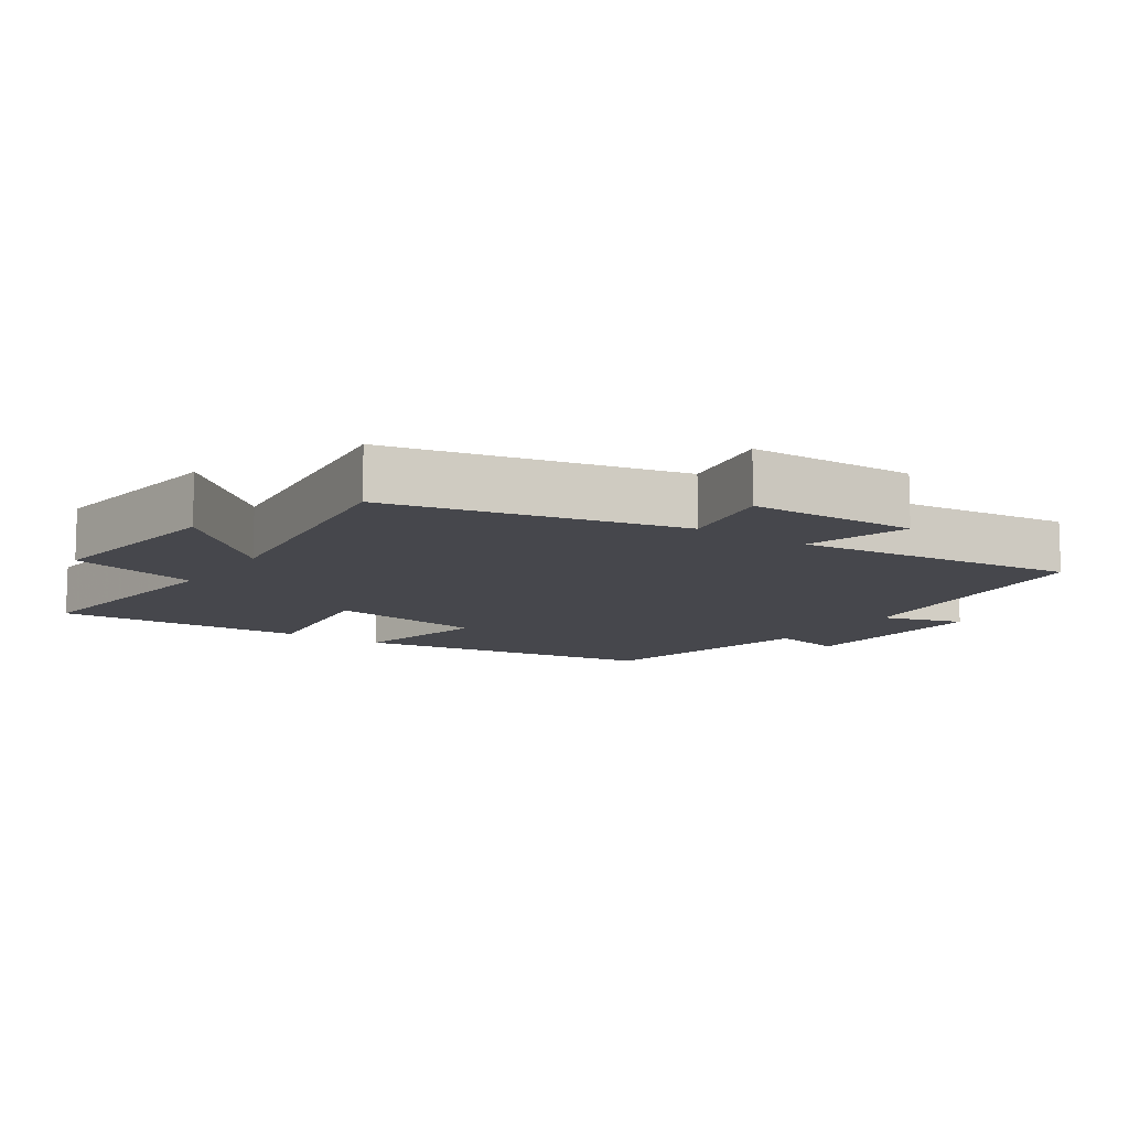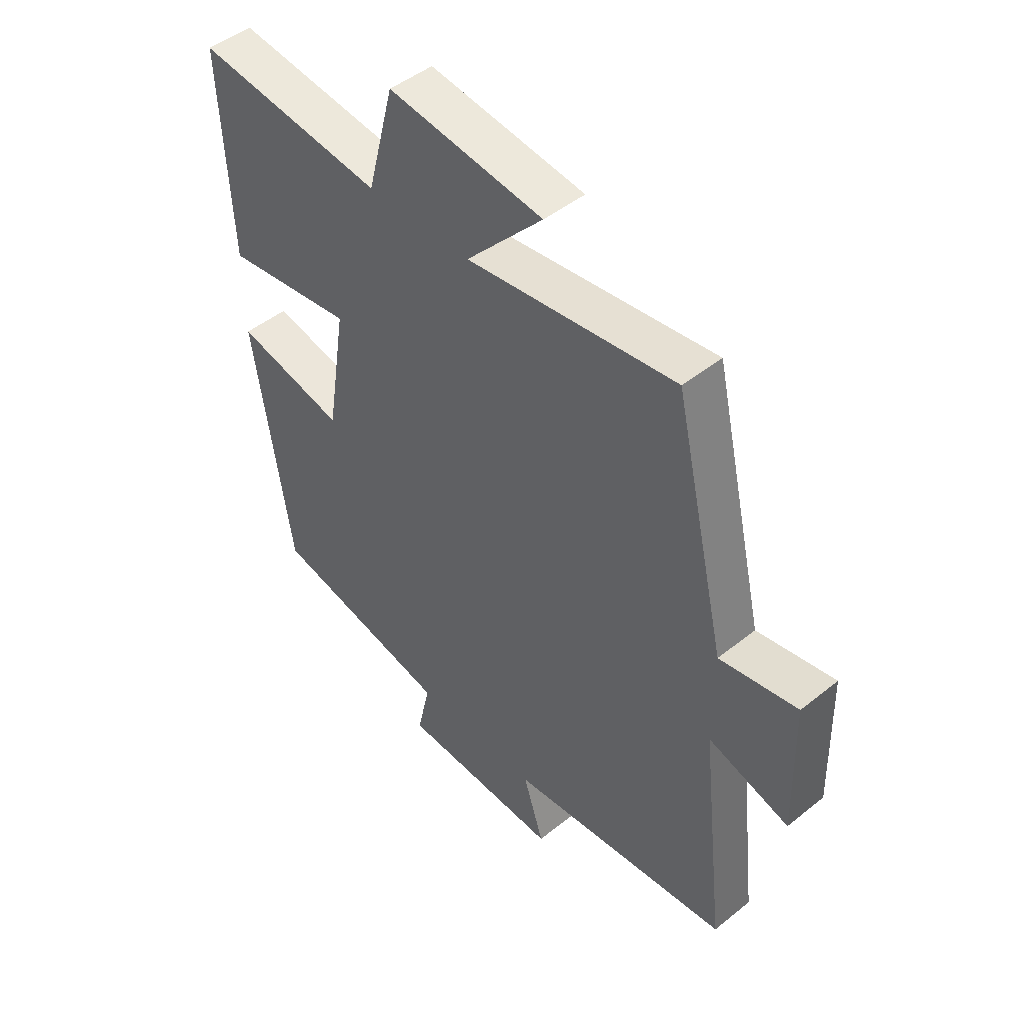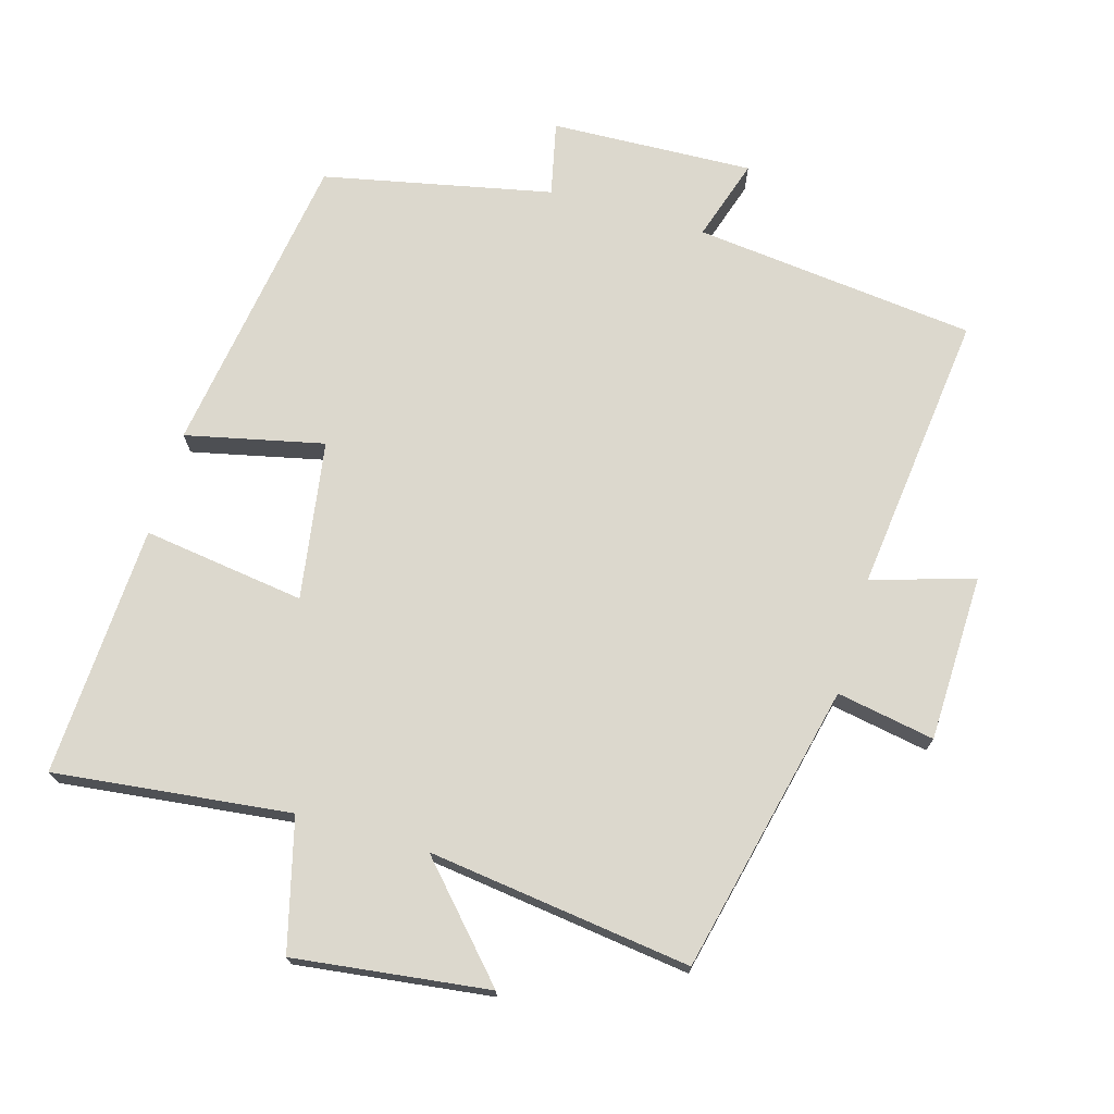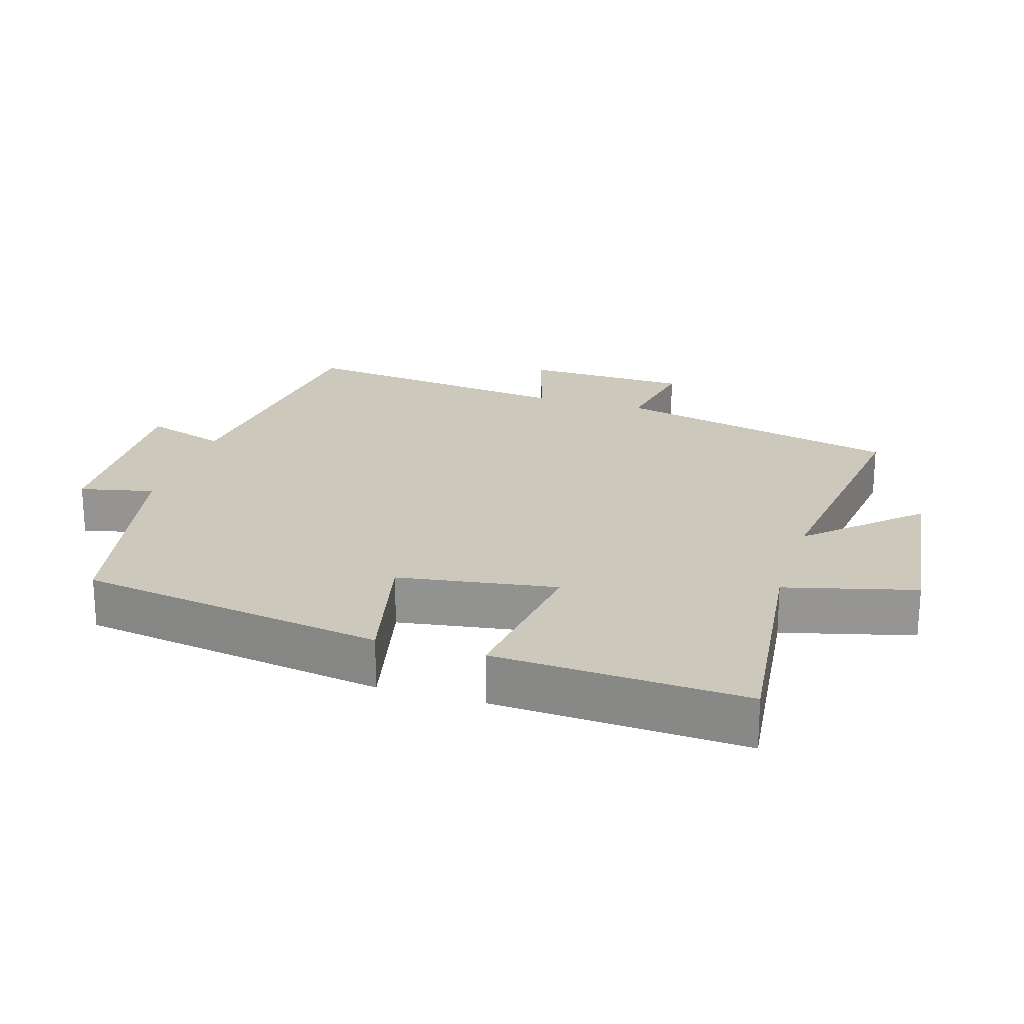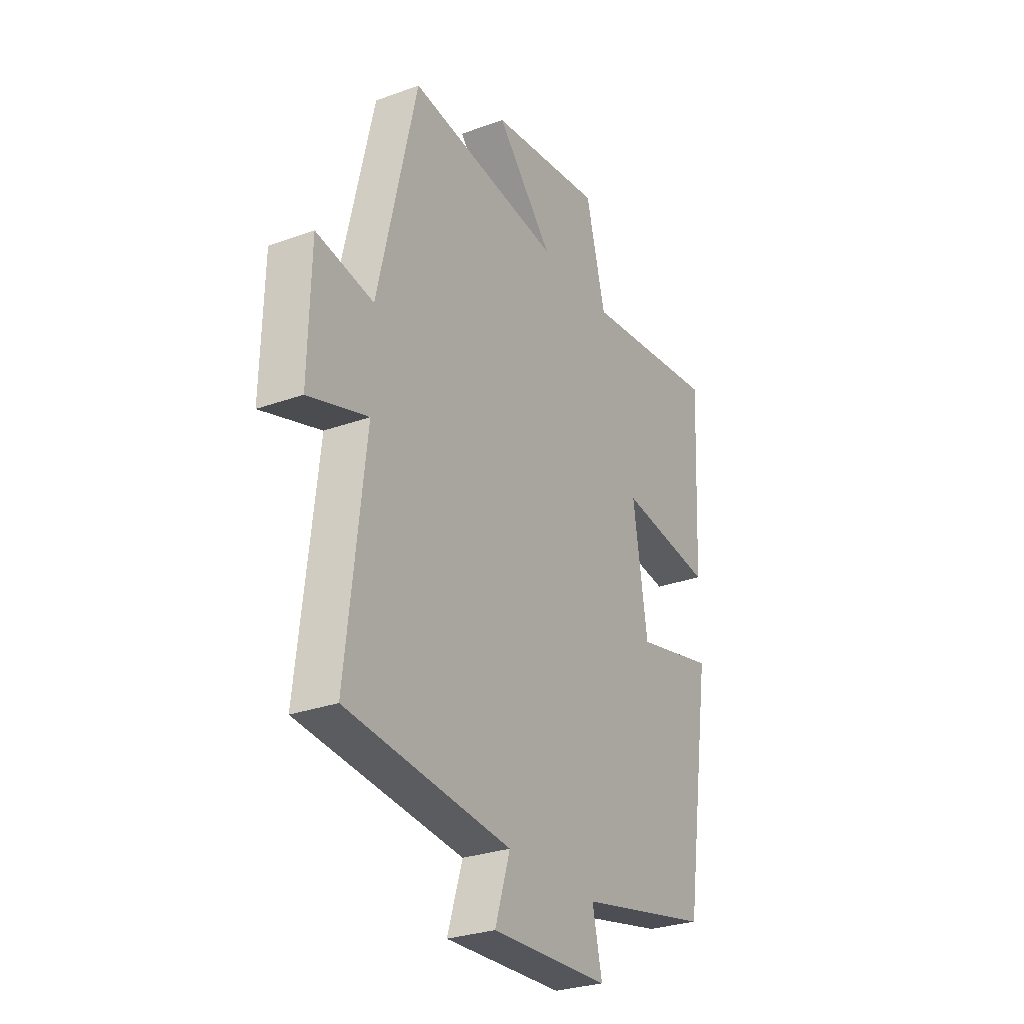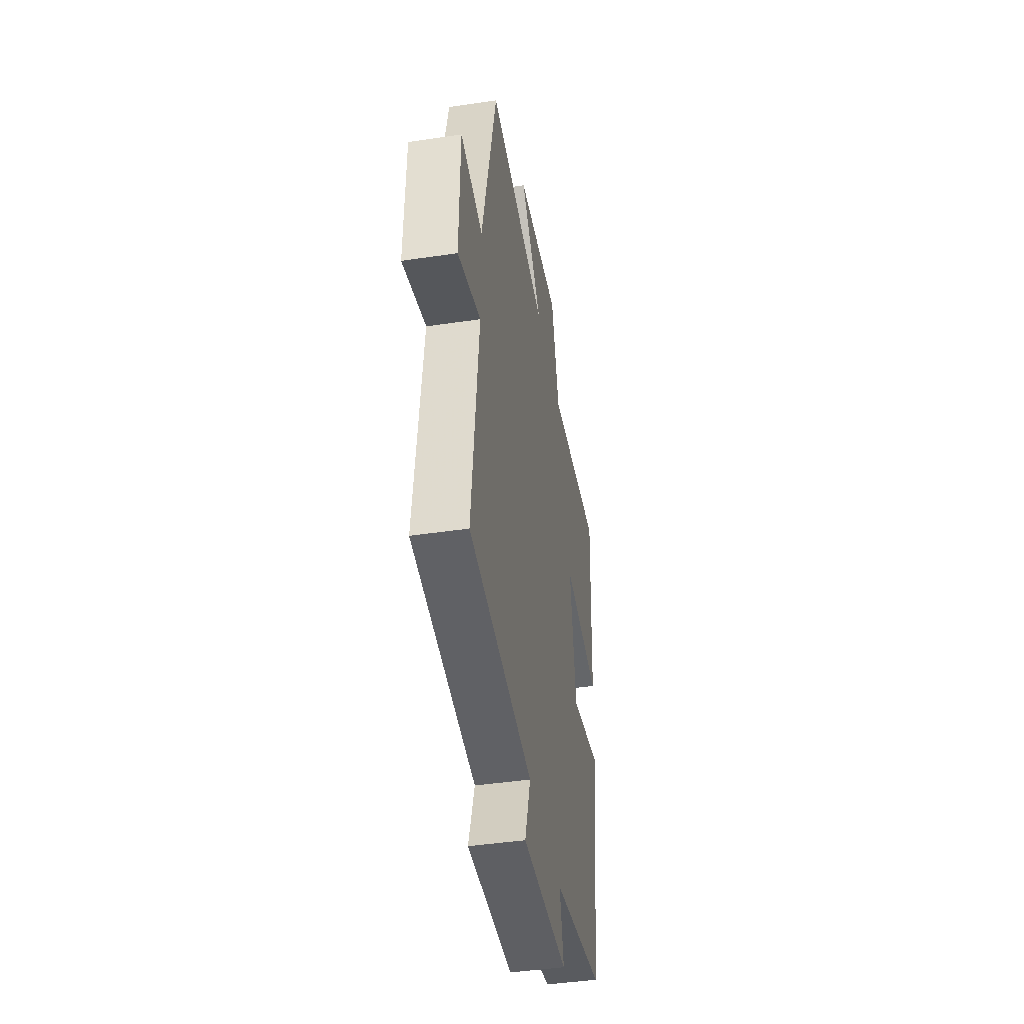
<metadata>
{"format":"obj","ext":"obj","renderer":"f3d","projection":"perspective","resolution":1024,"background":"white","views":[{"elev":-11.0,"azim":56.0,"up":"+Y"},{"elev":47.1,"azim":47.7,"up":"+Z"},{"elev":72.4,"azim":16.2,"up":"+Y"},{"elev":22.2,"azim":-72.9,"up":"+Y"},{"elev":-28.4,"azim":118.8,"up":"+Z"},{"elev":-44.0,"azim":99.9,"up":"+Z"}]}
</metadata>
<code>
v 0.547 0.07 -0.455
v 0.135 0.07 -0.5
v 0.173 0.07 -0.62
v -0.123 0.07 -0.608
v -0.099 0.07 -0.5
v -0.432 0.07 -0.43
v -0.5 0.07 0.019
v -0.299 0.07 -0.026
v -0.263 0.07 0.206
v -0.5 0.07 0.173
v -0.518 0.07 0.54
v -0.173 0.07 0.5
v -0.124 0.07 0.69
v 0.16 0.07 0.654
v 0.019 0.07 0.5
v 0.403 0.07 0.55
v 0.5 0.07 0.128
v 0.643 0.07 0.154
v 0.649 0.07 -0.09
v 0.5 0.07 -0.044
v 0.547 0 -0.455
v 0.135 0 -0.5
v 0.173 0 -0.62
v -0.123 0 -0.608
v -0.099 0 -0.5
v -0.432 0 -0.43
v -0.5 0 0.019
v -0.299 0 -0.026
v -0.263 0 0.206
v -0.5 0 0.173
v -0.518 0 0.54
v -0.173 0 0.5
v -0.124 0 0.69
v 0.16 0 0.654
v 0.019 0 0.5
v 0.403 0 0.55
v 0.5 0 0.128
v 0.643 0 0.154
v 0.649 0 -0.09
v 0.5 0 -0.044
f 17 18 19 20
f 15 16 17 20
f 15 20 1 2
f 12 13 14 15
f 12 15 2
f 9 10 11 12
f 8 9 12 2
f 7 8 2
f 6 7 2
f 5 6 2
f 2 3 4 5
f 40 39 38 37
f 40 37 36 35
f 22 21 40 35
f 35 34 33 32
f 22 35 32
f 32 31 30 29
f 22 32 29 28
f 22 28 27
f 22 27 26
f 22 26 25
f 25 24 23 22
f 1 21 22 2
f 2 22 23 3
f 3 23 24 4
f 4 24 25 5
f 5 25 26 6
f 6 26 27 7
f 7 27 28 8
f 8 28 29 9
f 9 29 30 10
f 10 30 31 11
f 11 31 32 12
f 12 32 33 13
f 13 33 34 14
f 14 34 35 15
f 15 35 36 16
f 16 36 37 17
f 17 37 38 18
f 18 38 39 19
f 19 39 40 20
f 20 40 21 1

</code>
